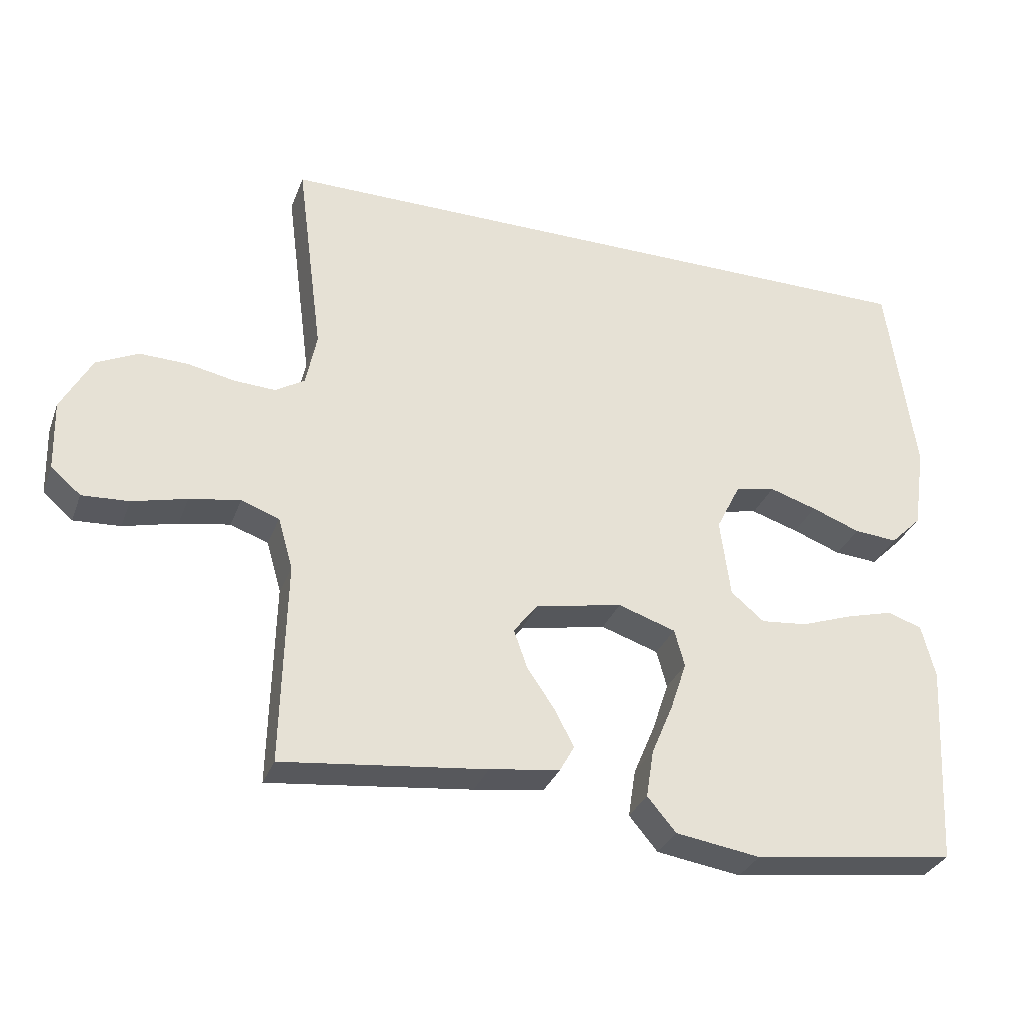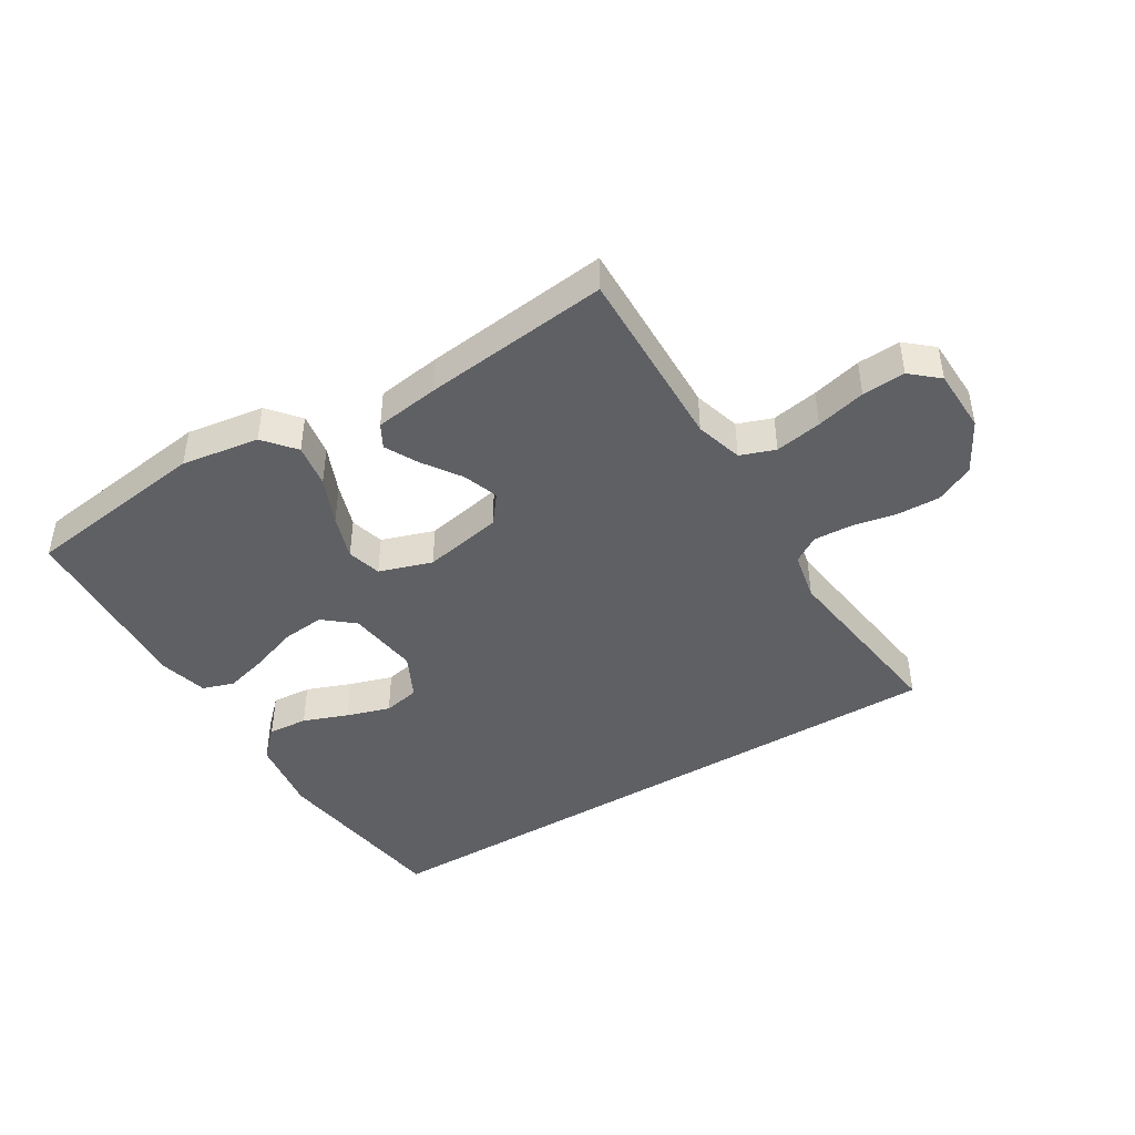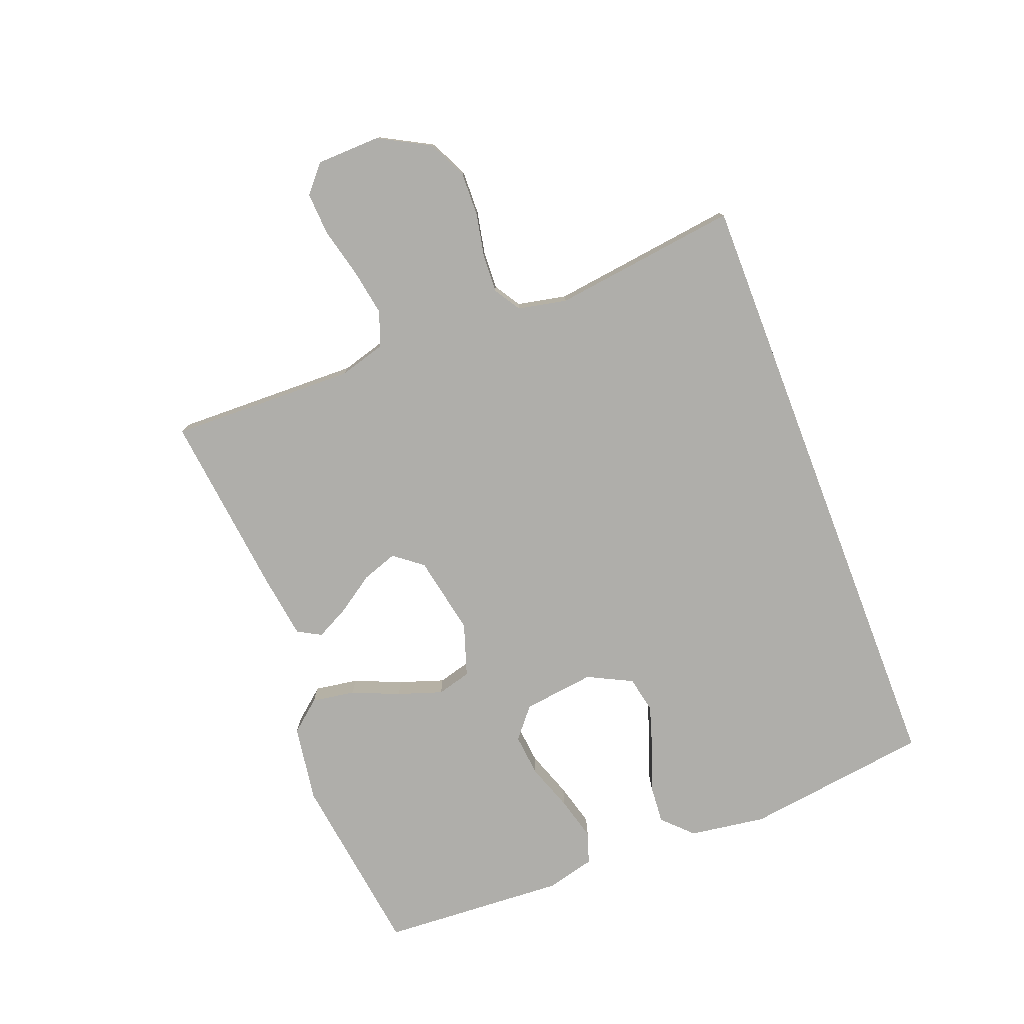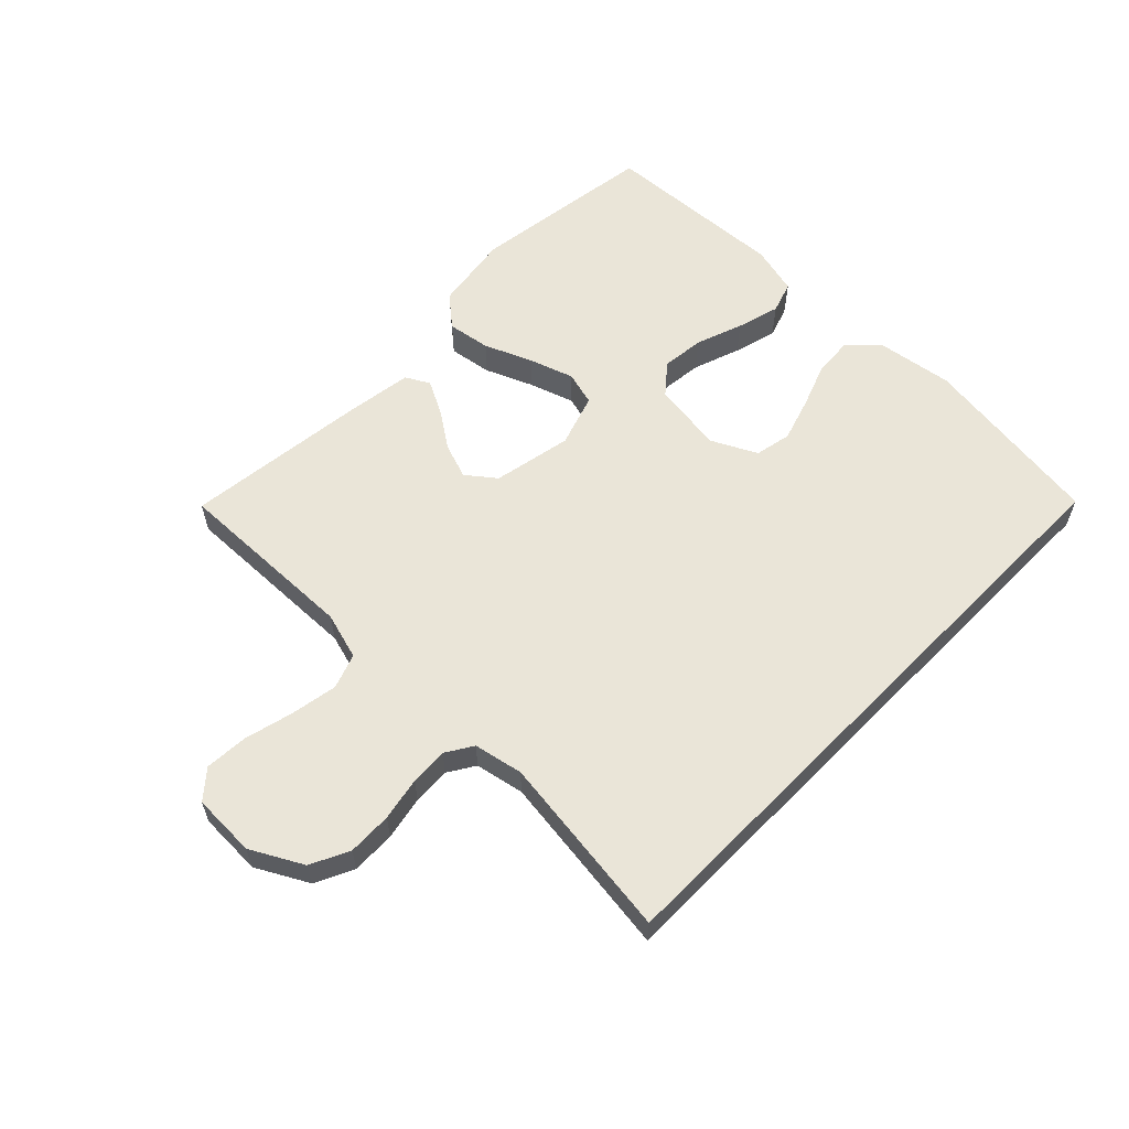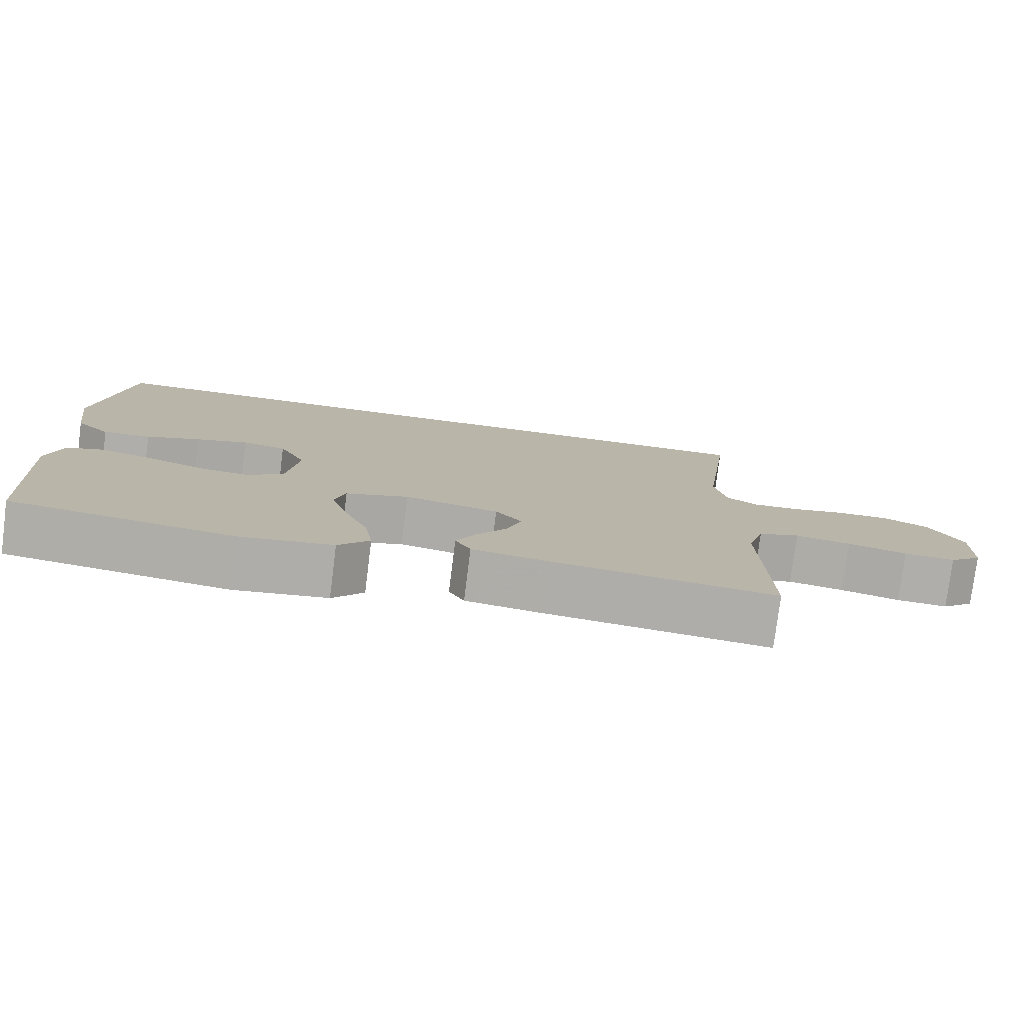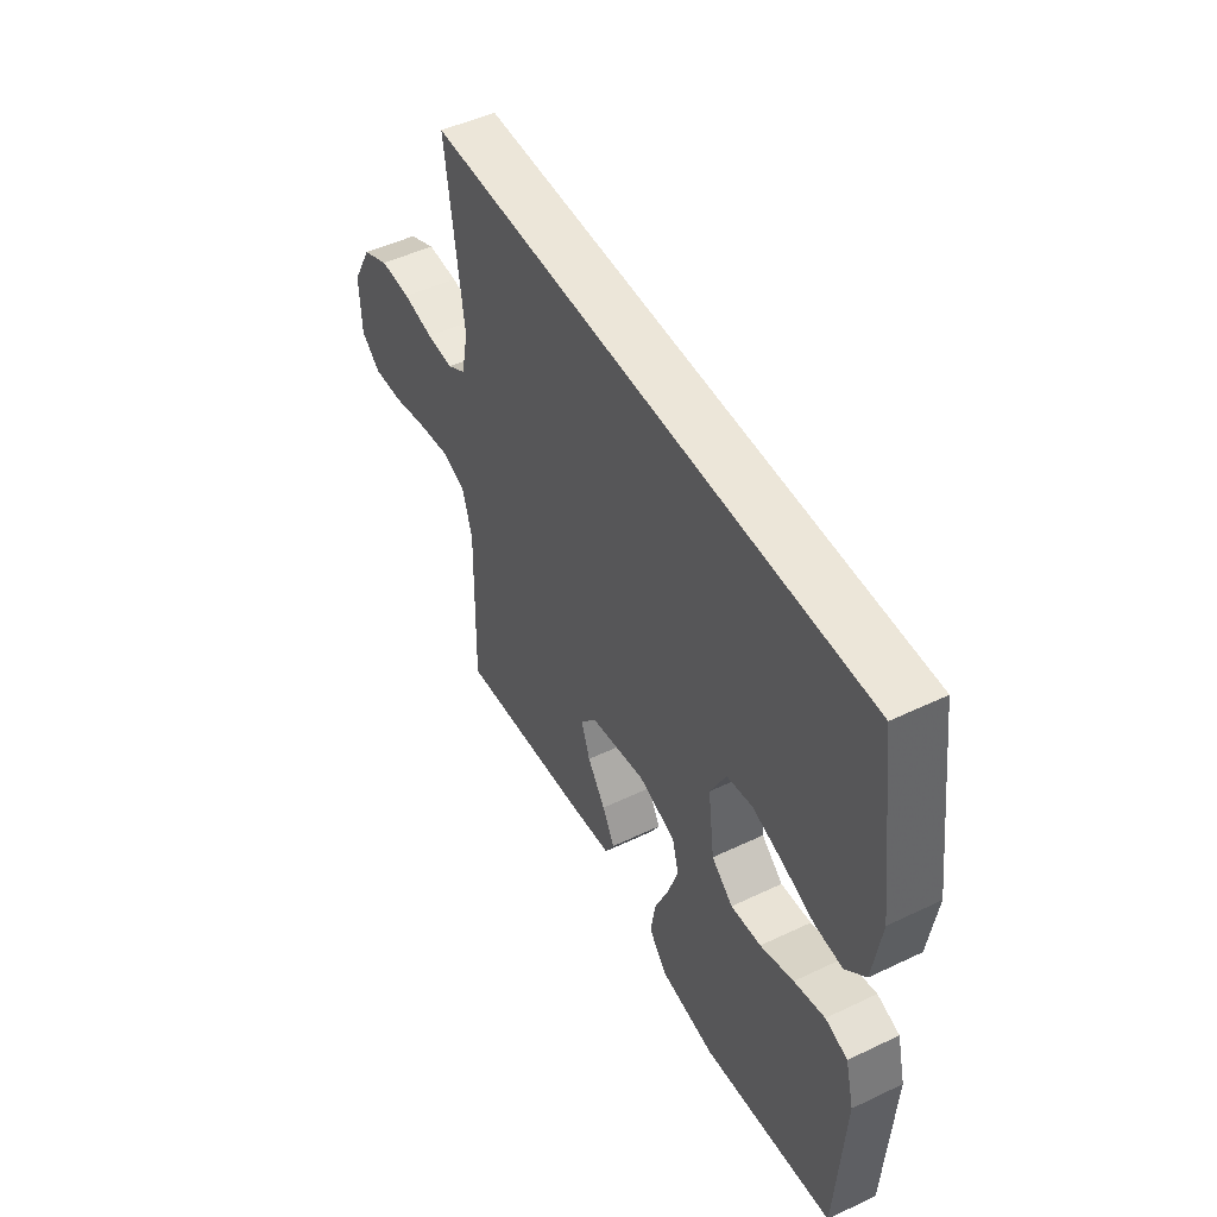
<metadata>
{"format":"obj","ext":"obj","renderer":"f3d","projection":"perspective","resolution":1024,"background":"white","views":[{"elev":-31.8,"azim":-18.7,"up":"+Z"},{"elev":-44.0,"azim":-148.6,"up":"+Y"},{"elev":-77.6,"azim":-69.0,"up":"+Y"},{"elev":59.2,"azim":-45.6,"up":"+Y"},{"elev":-78.0,"azim":172.8,"up":"+Z"},{"elev":49.5,"azim":62.2,"up":"+Z"}]}
</metadata>
<code>
v -0.5 0.07 -0.5
v -0.493 0.07 -0.2
v -0.515 0.07 -0.124
v -0.571 0.07 -0.104
v -0.646 0.07 -0.117
v -0.726 0.07 -0.137
v -0.795 0.07 -0.141
v -0.839 0.07 -0.103
v -0.842 0.07 0
v -0.797 0.07 0.083
v -0.735 0.07 0.113
v -0.664 0.07 0.111
v -0.594 0.07 0.097
v -0.533 0.07 0.094
v -0.49 0.07 0.121
v -0.474 0.07 0.2
v -0.513 0.07 0.5
v 0.491 0.07 0.5
v 0.532 0.07 0.2
v 0.514 0.07 0.076
v 0.468 0.07 0.03
v 0.404 0.07 0.035
v 0.332 0.07 0.062
v 0.262 0.07 0.084
v 0.203 0.07 0.072
v 0.167 0.07 0
v 0.182 0.07 -0.116
v 0.231 0.07 -0.157
v 0.3 0.07 -0.15
v 0.376 0.07 -0.123
v 0.446 0.07 -0.104
v 0.497 0.07 -0.121
v 0.517 0.07 -0.2
v 0.5 0.07 -0.5
v 0.2 0.07 -0.541
v 0.075 0.07 -0.522
v 0.033 0.07 -0.472
v 0.044 0.07 -0.402
v 0.076 0.07 -0.326
v 0.1 0.07 -0.254
v 0.085 0.07 -0.199
v 0 0.07 -0.171
v -0.128 0.07 -0.196
v -0.164 0.07 -0.242
v -0.144 0.07 -0.299
v -0.103 0.07 -0.359
v -0.075 0.07 -0.413
v -0.096 0.07 -0.451
v -0.2 0.07 -0.466
v -0.5 0 -0.5
v -0.493 0 -0.2
v -0.515 0 -0.124
v -0.571 0 -0.104
v -0.646 0 -0.117
v -0.726 0 -0.137
v -0.795 0 -0.141
v -0.839 0 -0.103
v -0.842 0 0
v -0.797 0 0.083
v -0.735 0 0.113
v -0.664 0 0.111
v -0.594 0 0.097
v -0.533 0 0.094
v -0.49 0 0.121
v -0.474 0 0.2
v -0.513 0 0.5
v 0.491 0 0.5
v 0.532 0 0.2
v 0.514 0 0.076
v 0.468 0 0.03
v 0.404 0 0.035
v 0.332 0 0.062
v 0.262 0 0.084
v 0.203 0 0.072
v 0.167 0 0
v 0.182 0 -0.116
v 0.231 0 -0.157
v 0.3 0 -0.15
v 0.376 0 -0.123
v 0.446 0 -0.104
v 0.497 0 -0.121
v 0.517 0 -0.2
v 0.5 0 -0.5
v 0.2 0 -0.541
v 0.075 0 -0.522
v 0.033 0 -0.472
v 0.044 0 -0.402
v 0.076 0 -0.326
v 0.1 0 -0.254
v 0.085 0 -0.199
v 0 0 -0.171
v -0.128 0 -0.196
v -0.164 0 -0.242
v -0.144 0 -0.299
v -0.103 0 -0.359
v -0.075 0 -0.413
v -0.096 0 -0.451
v -0.2 0 -0.466
f 49 1 2
f 48 49 2
f 47 48 2
f 46 47 2
f 45 46 2
f 44 45 2 3
f 43 44 3 4
f 42 43 4
f 37 38 39
f 36 37 39
f 35 36 39
f 34 35 39
f 33 34 39
f 32 33 39
f 31 32 39
f 30 31 39
f 29 30 39
f 28 29 39 40
f 27 28 40 41
f 21 22 23
f 20 21 23
f 19 20 23
f 18 19 23
f 17 18 23
f 17 23 24
f 16 17 24 25
f 11 12 13
f 10 11 13
f 9 10 13
f 8 9 13
f 7 8 13
f 6 7 13
f 5 6 13
f 4 5 13 14
f 42 4 14 15
f 42 15 16
f 41 42 16
f 27 41 16
f 26 27 16
f 16 25 26
f 51 50 98
f 51 98 97
f 51 97 96
f 51 96 95
f 51 95 94
f 52 51 94 93
f 53 52 93 92
f 53 92 91
f 88 87 86
f 88 86 85
f 88 85 84
f 88 84 83
f 88 83 82
f 88 82 81
f 88 81 80
f 88 80 79
f 88 79 78
f 89 88 78 77
f 90 89 77 76
f 72 71 70
f 72 70 69
f 72 69 68
f 72 68 67
f 72 67 66
f 73 72 66
f 74 73 66 65
f 62 61 60
f 62 60 59
f 62 59 58
f 62 58 57
f 62 57 56
f 62 56 55
f 62 55 54
f 63 62 54 53
f 64 63 53 91
f 65 64 91
f 65 91 90
f 65 90 76
f 65 76 75
f 75 74 65
f 1 50 51 2
f 2 51 52 3
f 3 52 53 4
f 4 53 54 5
f 5 54 55 6
f 6 55 56 7
f 7 56 57 8
f 8 57 58 9
f 9 58 59 10
f 10 59 60 11
f 11 60 61 12
f 12 61 62 13
f 13 62 63 14
f 14 63 64 15
f 15 64 65 16
f 16 65 66 17
f 17 66 67 18
f 18 67 68 19
f 19 68 69 20
f 20 69 70 21
f 21 70 71 22
f 22 71 72 23
f 23 72 73 24
f 24 73 74 25
f 25 74 75 26
f 26 75 76 27
f 27 76 77 28
f 28 77 78 29
f 29 78 79 30
f 30 79 80 31
f 31 80 81 32
f 32 81 82 33
f 33 82 83 34
f 34 83 84 35
f 35 84 85 36
f 36 85 86 37
f 37 86 87 38
f 38 87 88 39
f 39 88 89 40
f 40 89 90 41
f 41 90 91 42
f 42 91 92 43
f 43 92 93 44
f 44 93 94 45
f 45 94 95 46
f 46 95 96 47
f 47 96 97 48
f 48 97 98 49
f 49 98 50 1

</code>
